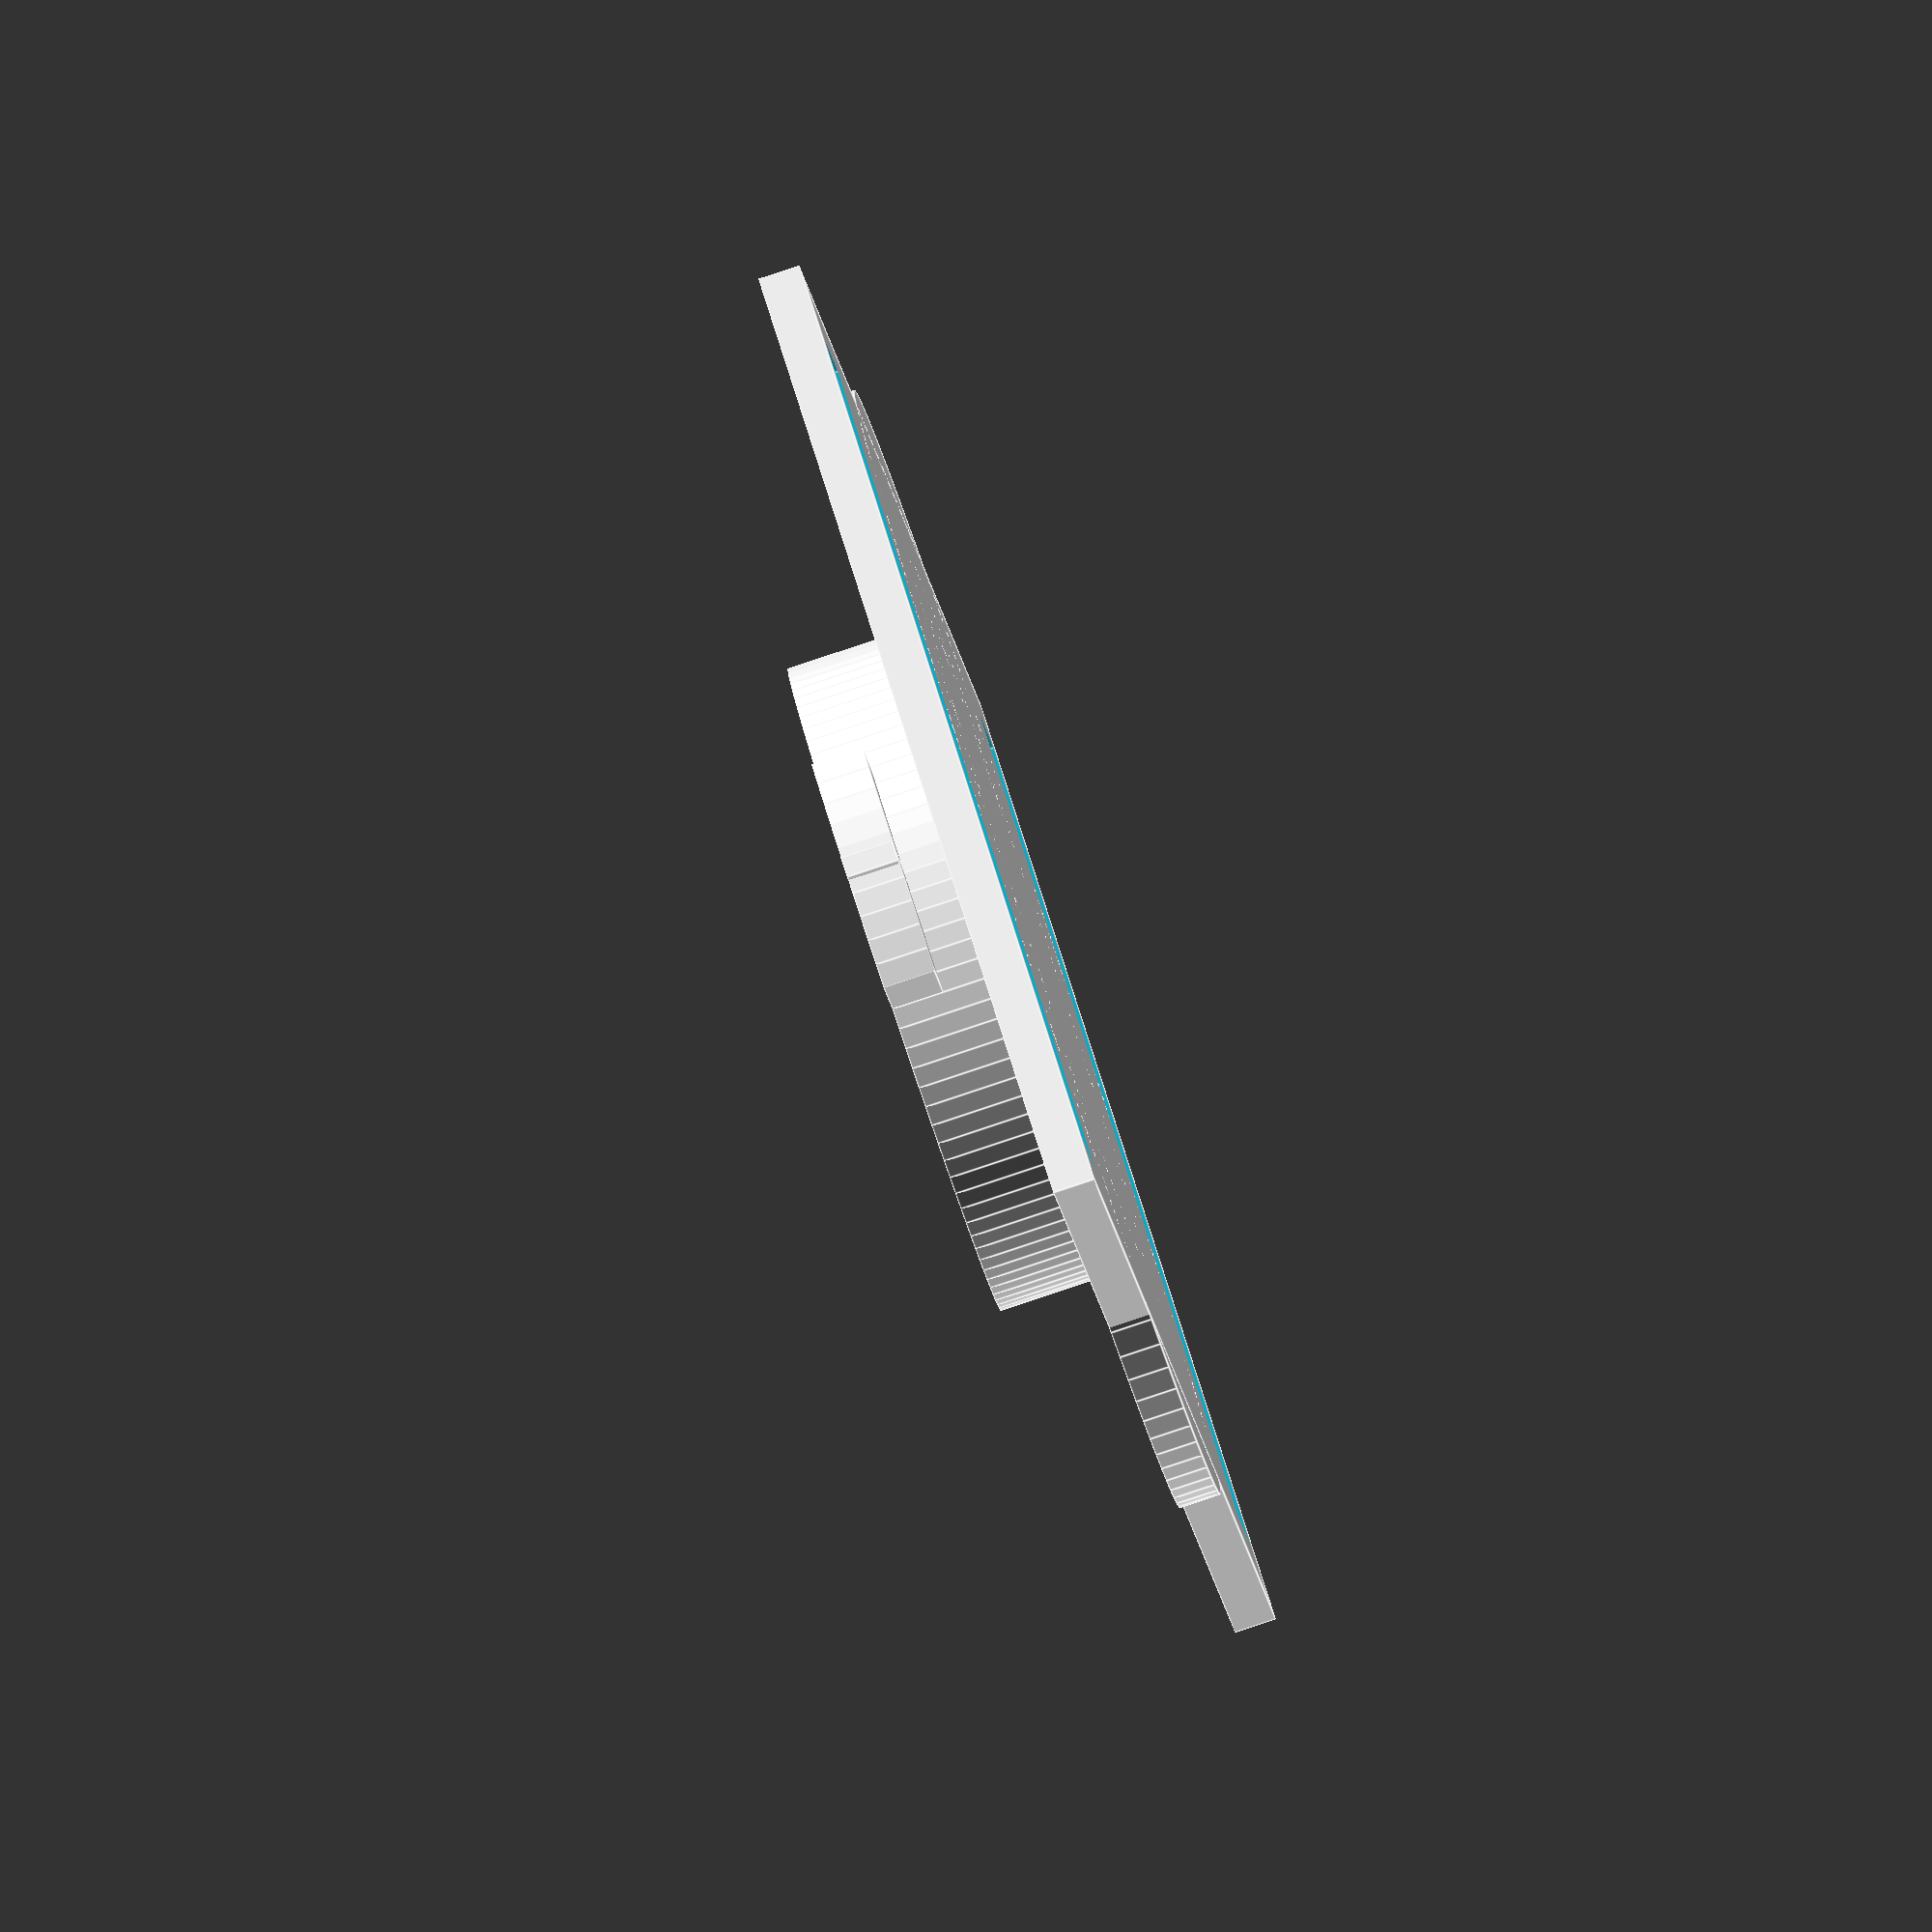
<openscad>
$fn=100;
brad=54/2;
trad=31.4/2;
gap=2.5;

cylinder(r=brad,h=2);
cylinder(r=trad,h=2+gap+2.5);
intersection(){
   translate([0,0,2+gap+1.25]) cube([11.5,trad*2+6,2.5], center=true);
   cylinder(r=trad+3,h=2+gap+2.5);
}
   translate([0,0,2+gap+1.25]) cube([1,trad*2+6+1,2.5], center=true);

difference() {
translate([0,0,1]) cube([47,brad*2+15,2], center=true);
translate([-20.5,brad,-1]) cube([41,5,4]);
translate([-20.5,-brad-5,-1]) cube([41,5,4]);
}
</openscad>
<views>
elev=85.6 azim=157.2 roll=108.4 proj=o view=edges
</views>
